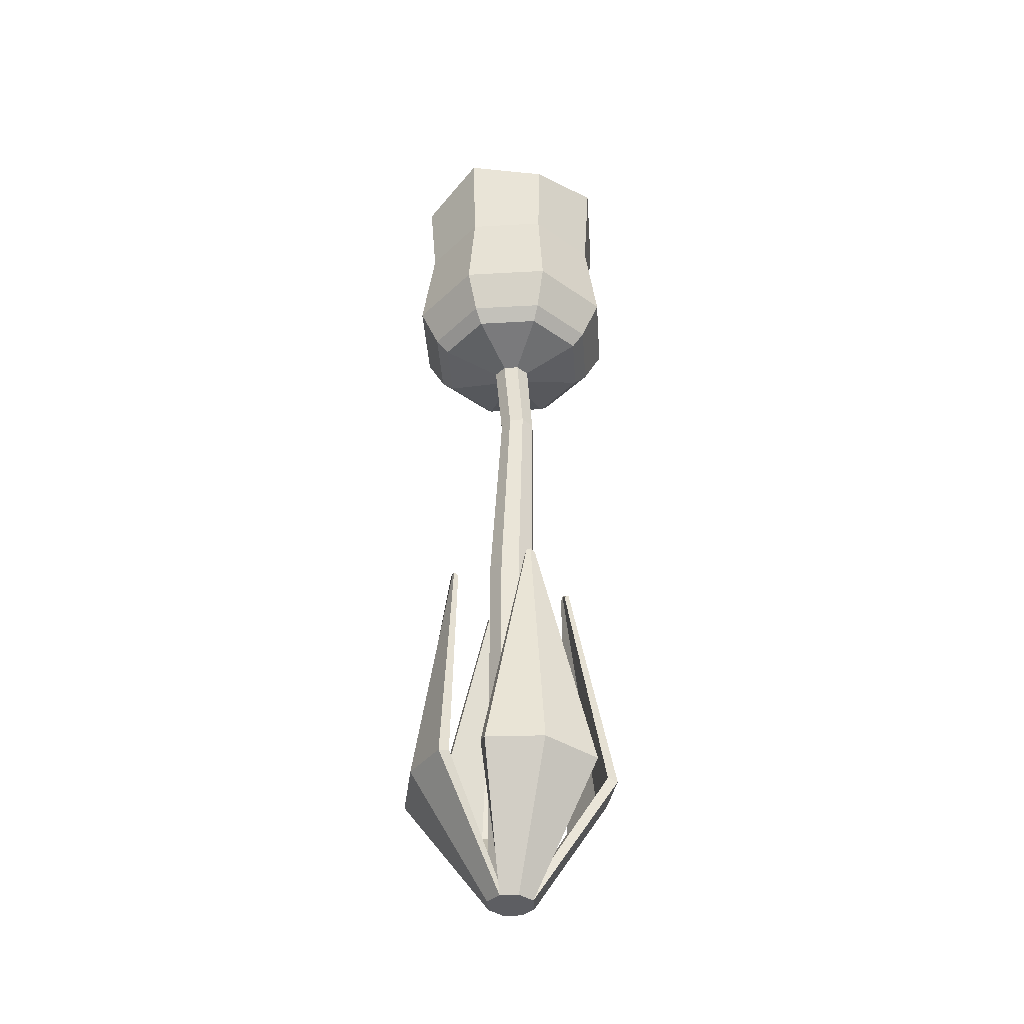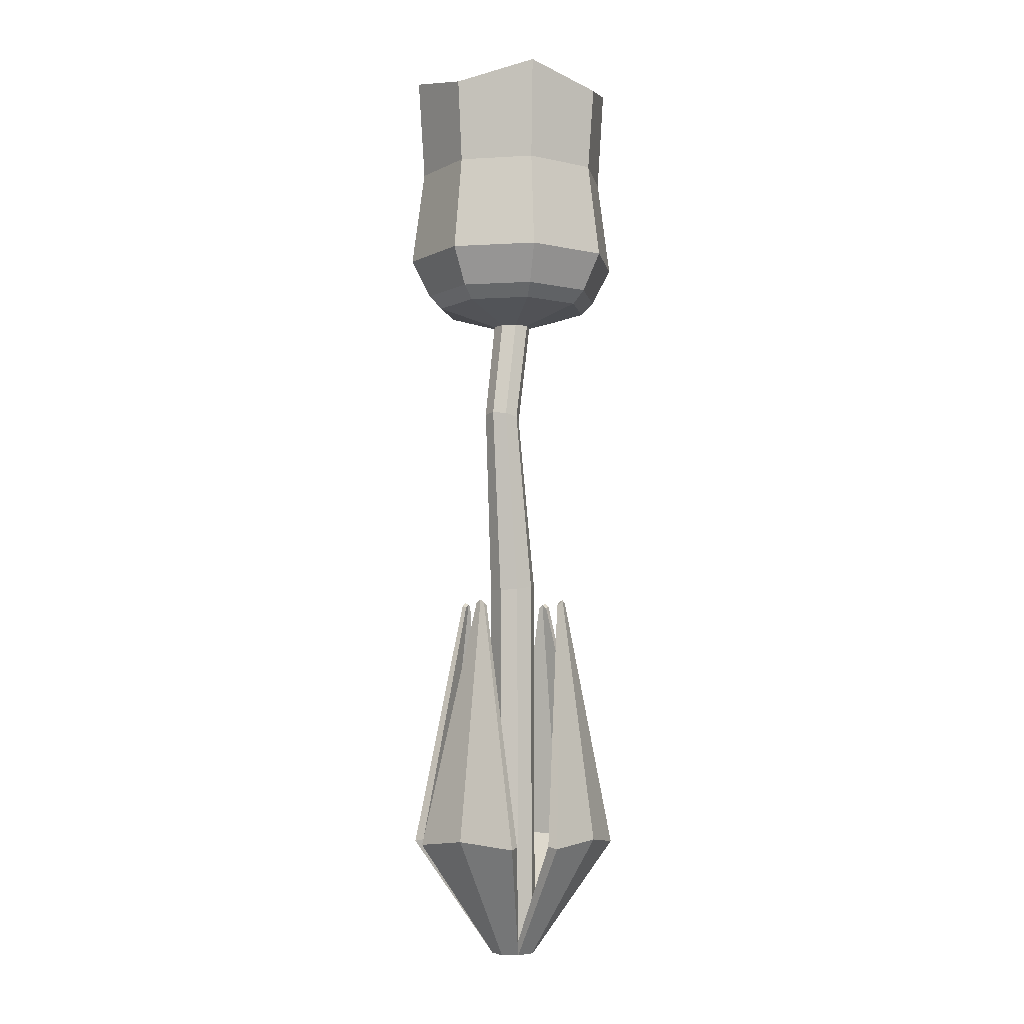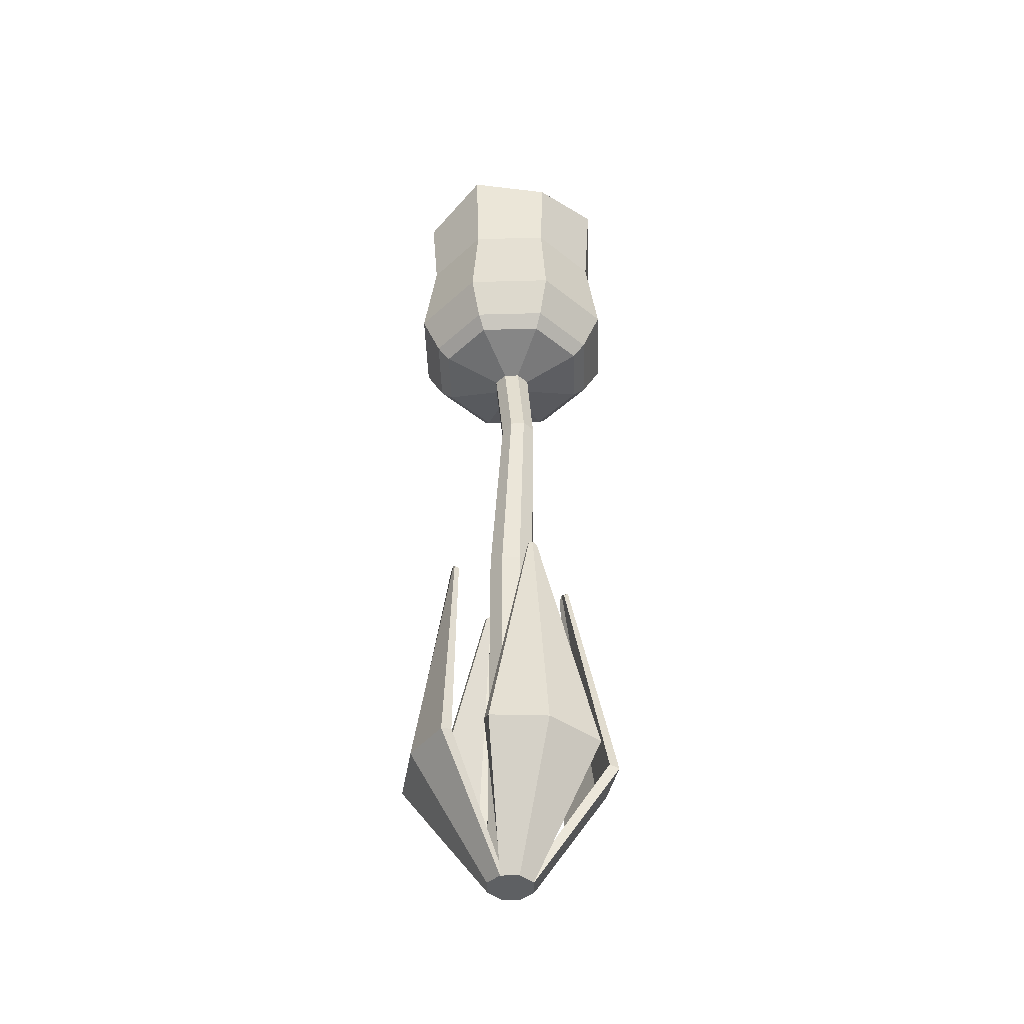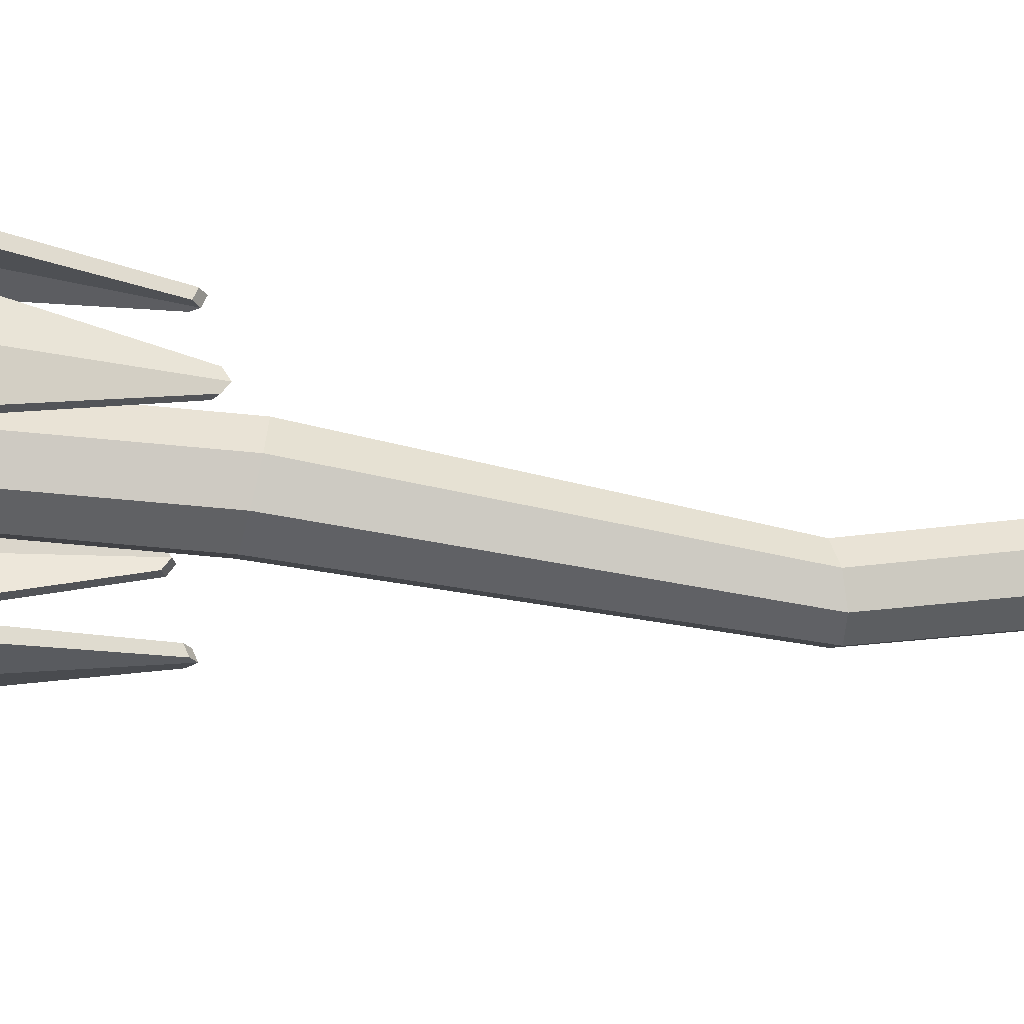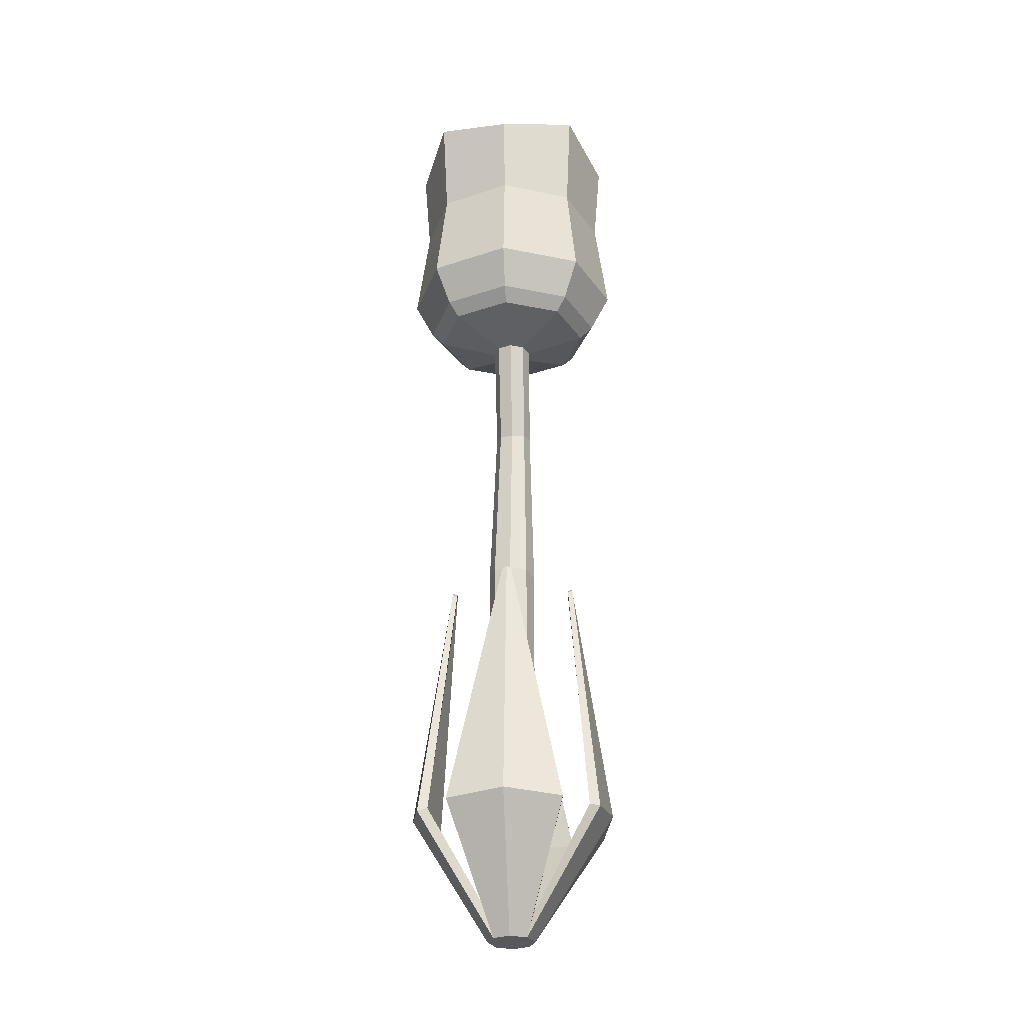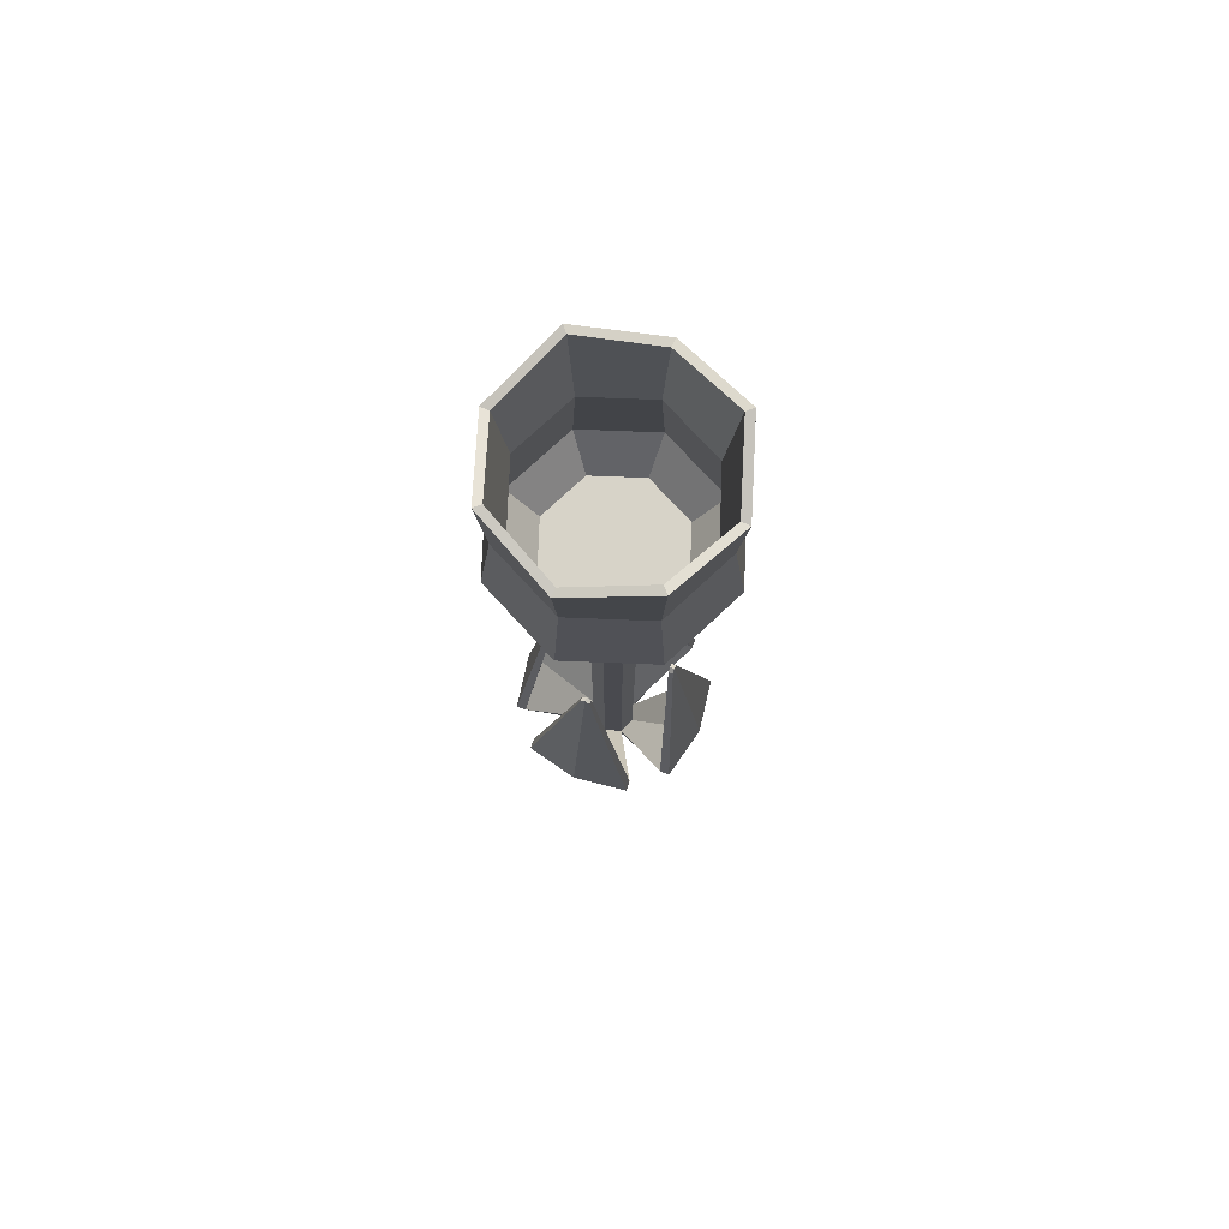
<metadata>
{"format":"obj","ext":"obj","renderer":"f3d","projection":"perspective","resolution":1024,"background":"white","views":[{"elev":-40.2,"azim":161.5,"up":"+Y"},{"elev":-5.4,"azim":-147.0,"up":"+Y"},{"elev":-44.1,"azim":159.3,"up":"+Y"},{"elev":-26.8,"azim":79.6,"up":"+Z"},{"elev":-27.7,"azim":4.9,"up":"+Y"},{"elev":76.7,"azim":24.7,"up":"+Y"}]}
</metadata>
<code>
o Flower_Cylinder
v -0 1.138 -0.1712
v 0 1.416 -0.1618
v 0.1211 1.138 -0.1211
v 0.1144 1.445 -0.1144
v 0.1712 1.138 0
v 0.1618 1.416 0
v 0.1211 1.138 0.1211
v 0.1144 1.445 0.1144
v -0 1.138 0.1712
v -0 1.416 0.1618
v -0.1211 1.138 0.1211
v -0.1144 1.445 0.1144
v -0.1712 1.138 -0
v -0.1618 1.416 -0
v -0.1211 1.138 -0.1211
v -0.1144 1.445 -0.1144
v 0 1.081 -0.1414
v 0.1 1.081 -0.1
v 0.1414 1.081 0
v 0.1 1.081 0.1
v -0 1.081 0.1414
v -0.1 1.081 0.1
v -0.1414 1.081 -0
v -0.1 1.081 -0.1
v 0 1.06 -0.1216
v 0.08601 1.06 -0.08601
v 0.1216 1.06 0
v 0.08601 1.06 0.08601
v -0 1.06 0.1216
v -0.08601 1.06 0.08601
v -0.1216 1.06 -0
v -0.08601 1.06 -0.08601
v -0 1.032 -0.03003
v 0.02123 1.032 -0.02123
v 0.03003 1.032 0
v 0.02123 1.032 0.02123
v -0 1.032 0.03003
v -0.02123 1.032 0.02123
v -0.03003 1.032 -0
v -0.02123 1.032 -0.02123
v -0 1.287 -0.1515
v 0.1071 1.287 -0.1071
v 0.1515 1.287 0
v 0.1071 1.287 0.1071
v -0 1.287 0.1515
v -0.1071 1.287 0.1071
v -0.1515 1.287 -0
v -0.1071 1.287 -0.1071
v 0.1053 1.445 -0.1053
v -0 1.416 -0.1489
v 0.1489 1.416 0
v 0.1053 1.445 0.1053
v -0 1.416 0.1489
v -0.1053 1.445 0.1053
v -0.1489 1.416 -0
v -0.1053 1.445 -0.1053
v 0.09251 1.289 -0.09251
v -0 1.289 -0.1308
v 0.1308 1.289 0
v 0.09251 1.289 0.09251
v -0 1.289 0.1308
v -0.09251 1.289 0.09251
v -0.1308 1.289 -0
v -0.09251 1.289 -0.09251
v 0.1046 1.122 -0.1046
v -0 1.122 -0.1479
v 0.1479 1.122 0
v 0.1046 1.122 0.1046
v -0 1.122 0.1479
v -0.1046 1.122 0.1046
v -0.1479 1.122 -0
v -0.1046 1.122 -0.1046
v 0.07226 1.068 -0.07226
v -0 1.068 -0.1022
v 0.1022 1.068 0
v 0.07226 1.068 0.07226
v -0 1.068 0.1022
v -0.07226 1.068 0.07226
v -0.1022 1.068 -0
v -0.07226 1.068 -0.07226
v -0 0.8809 -0.0575
v 0.02005 0.8791 -0.0494
v 0.02835 0.8746 -0.02986
v 0.02005 0.8701 -0.01032
v -0 0.8683 -0.002221
v -0.02005 0.8701 -0.01032
v -0.02835 0.8746 -0.02986
v -0.02005 0.8791 -0.0494
v 0 0.586 -0.03475
v 0.02595 0.5878 -0.02415
v 0.03671 0.5922 0.001436
v 0.02595 0.5966 0.02702
v 0 0.5984 0.03762
v -0.02595 0.5966 0.02702
v -0.03671 0.5922 0.001436
v -0.02595 0.5878 -0.02415
v 0 0.008889 -0.03054
v 0.02515 0.009242 -0.02013
v 0.03556 0.01009 0.005004
v 0.02655 0.01318 0.03027
v 0 0.0113 0.04055
v -0.02515 0.01712 0.03014
v -0.03556 0.01627 0.005004
v -0.02515 0.01541 -0.02013
v 0 -0.008019 -0.03027
v 0.02515 -0.007666 -0.01986
v 0.03556 -0.006813 0.005275
v 0.02515 -0.00596 0.03041
v 0 -0.005607 0.04082
v -0.02515 -0.00596 0.03041
v -0.03556 -0.006813 0.005275
v -0.02515 -0.007666 -0.01986
v -0.1194 0.176 0.09065
v -0.1371 0.175 0.004675
v -0.1211 0.1762 -0.0813
v -0.1351 0.1726 0.09158
v -0.1527 0.1825 0.005604
v -0.1367 0.1728 -0.08037
v -0.08894 0.5599 0.01203
v -0.08875 0.5651 0.005102
v -0.08978 0.56 -0.001828
v -0.09613 0.5631 0.01211
v -0.09594 0.5683 0.005177
v -0.09697 0.5632 -0.001753
v 0.1222 0.176 -0.08037
v 0.1399 0.175 0.005604
v 0.1238 0.1762 0.09158
v 0.1378 0.1726 -0.0813
v 0.1555 0.1825 0.004675
v 0.1395 0.1728 0.09065
v 0.09173 0.5599 -0.001753
v 0.09154 0.5651 0.005177
v 0.09257 0.56 0.01211
v 0.09893 0.5631 -0.001827
v 0.09873 0.5683 0.005102
v 0.09977 0.5632 0.01203
v -0.08509 0.176 -0.1169
v 0.000886 0.175 -0.1346
v 0.08686 0.1762 -0.1185
v -0.08602 0.1726 -0.1325
v -4.3e-05 0.1825 -0.1502
v 0.08593 0.1728 -0.1341
v -0.006471 0.5599 -0.08642
v 0.000459 0.5651 -0.08622
v 0.007389 0.56 -0.08725
v -0.006546 0.5631 -0.09361
v 0.000384 0.5683 -0.09341
v 0.007314 0.5632 -0.09445
v 0.08593 0.176 0.1275
v -4.3e-05 0.175 0.1452
v -0.08602 0.1762 0.1291
v 0.08686 0.1726 0.1431
v 0.000886 0.1825 0.1608
v -0.08509 0.1728 0.1447
v 0.007314 0.5599 0.09699
v 0.000384 0.5651 0.09679
v -0.006546 0.56 0.09783
v 0.007389 0.5631 0.1042
v 0.000459 0.5683 0.104
v -0.006471 0.5632 0.105
f 41 2 4 42
f 42 4 6 43
f 43 6 8 44
f 44 8 10 45
f 45 10 12 46
f 46 12 14 47
f 14 12 54 55
f 48 16 2 41
f 47 14 16 48
f 5 7 20 19
f 22 23 31 30
f 11 13 23 22
f 7 9 21 20
f 13 15 24 23
f 3 5 19 18
f 9 11 22 21
f 15 1 17 24
f 1 3 18 17
f 25 26 34 33
f 20 21 29 28
f 18 19 27 26
f 23 24 32 31
f 21 22 30 29
f 19 20 28 27
f 17 18 26 25
f 24 17 25 32
f 40 33 81 88
f 32 25 33 40
f 30 31 39 38
f 28 29 37 36
f 26 27 35 34
f 31 32 40 39
f 29 30 38 37
f 27 28 36 35
f 13 47 48 15
f 15 48 41 1
f 11 46 47 13
f 9 45 46 11
f 7 44 45 9
f 5 43 44 7
f 3 42 43 5
f 1 41 42 3
f 56 55 63 64
f 10 8 52 53
f 16 14 55 56
f 6 4 49 51
f 12 10 53 54
f 2 16 56 50
f 4 2 50 49
f 8 6 51 52
f 59 57 65 67
f 54 53 61 62
f 52 51 59 60
f 49 50 58 57
f 50 56 64 58
f 55 54 62 63
f 53 52 60 61
f 51 49 57 59
f 66 72 80 74
f 64 63 71 72
f 62 61 69 70
f 60 59 67 68
f 57 58 66 65
f 58 64 72 66
f 63 62 70 71
f 61 60 68 69
f 73 74 80 79 78 77 76 75
f 71 70 78 79
f 69 68 76 77
f 67 65 73 75
f 72 71 79 80
f 70 69 77 78
f 68 67 75 76
f 65 66 74 73
f 82 83 91 90
f 38 39 87 86
f 36 37 85 84
f 34 35 83 82
f 39 40 88 87
f 37 38 86 85
f 35 36 84 83
f 33 34 82 81
f 96 89 97 104
f 87 88 96 95
f 85 86 94 93
f 83 84 92 91
f 81 82 90 89
f 88 81 89 96
f 86 87 95 94
f 84 85 93 92
f 94 95 103 102
f 92 93 101 100
f 90 91 99 98
f 95 96 104 103
f 93 94 102 101
f 91 92 100 99
f 89 90 98 97
f 105 106 107 108 109 110 111 112
f 102 103 114 113
f 109 108 152 153
f 110 102 113 116
f 106 98 125 128
f 112 104 137 140
f 115 118 124 121
f 116 113 119 122
f 104 112 118 115
f 111 110 116 117
f 103 104 115 114
f 112 111 117 118
f 119 120 123 122
f 120 121 124 123
f 117 116 122 123
f 113 114 120 119
f 118 117 123 124
f 114 115 121 120
f 98 99 126 125
f 127 130 136 133
f 128 125 131 134
f 99 100 127 126
f 107 106 128 129
f 100 108 130 127
f 108 107 129 130
f 131 132 135 134
f 132 133 136 135
f 129 128 134 135
f 125 126 132 131
f 130 129 135 136
f 126 127 133 132
f 104 97 138 137
f 139 142 148 145
f 140 137 143 146
f 97 98 139 138
f 105 112 140 141
f 98 106 142 139
f 106 105 141 142
f 143 144 147 146
f 144 145 148 147
f 141 140 146 147
f 137 138 144 143
f 142 141 147 148
f 138 139 145 144
f 108 100 149 152
f 151 154 160 157
f 152 149 155 158
f 101 102 151 150
f 100 101 150 149
f 102 110 154 151
f 110 109 153 154
f 155 156 159 158
f 156 157 160 159
f 153 152 158 159
f 149 150 156 155
f 154 153 159 160
f 150 151 157 156

</code>
